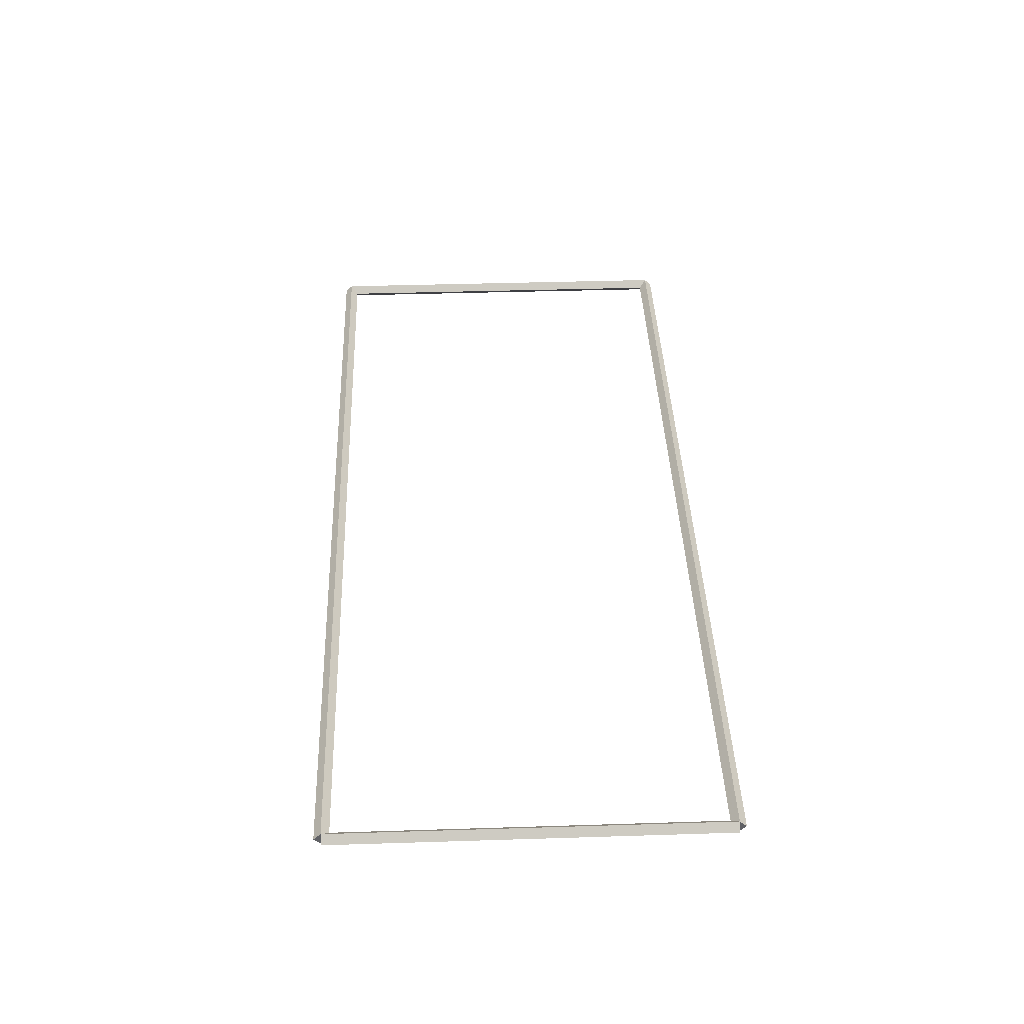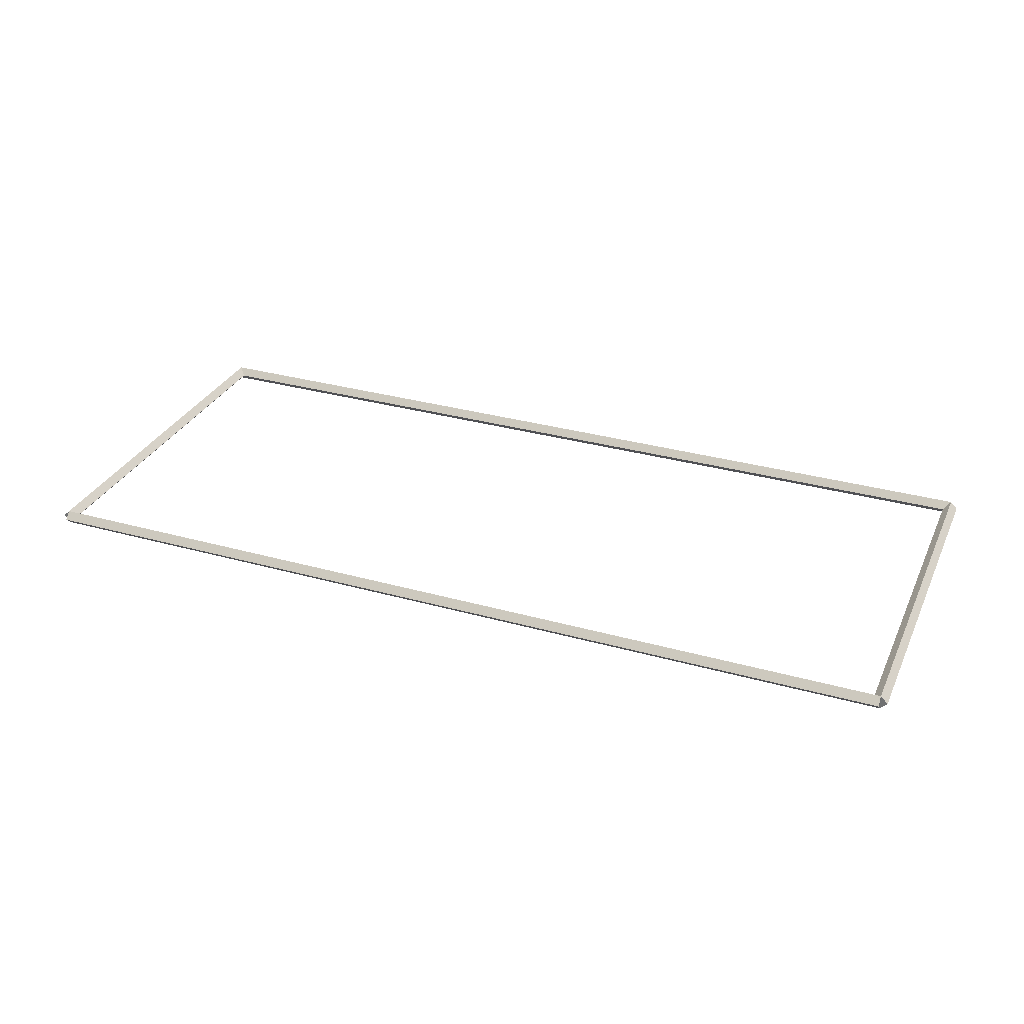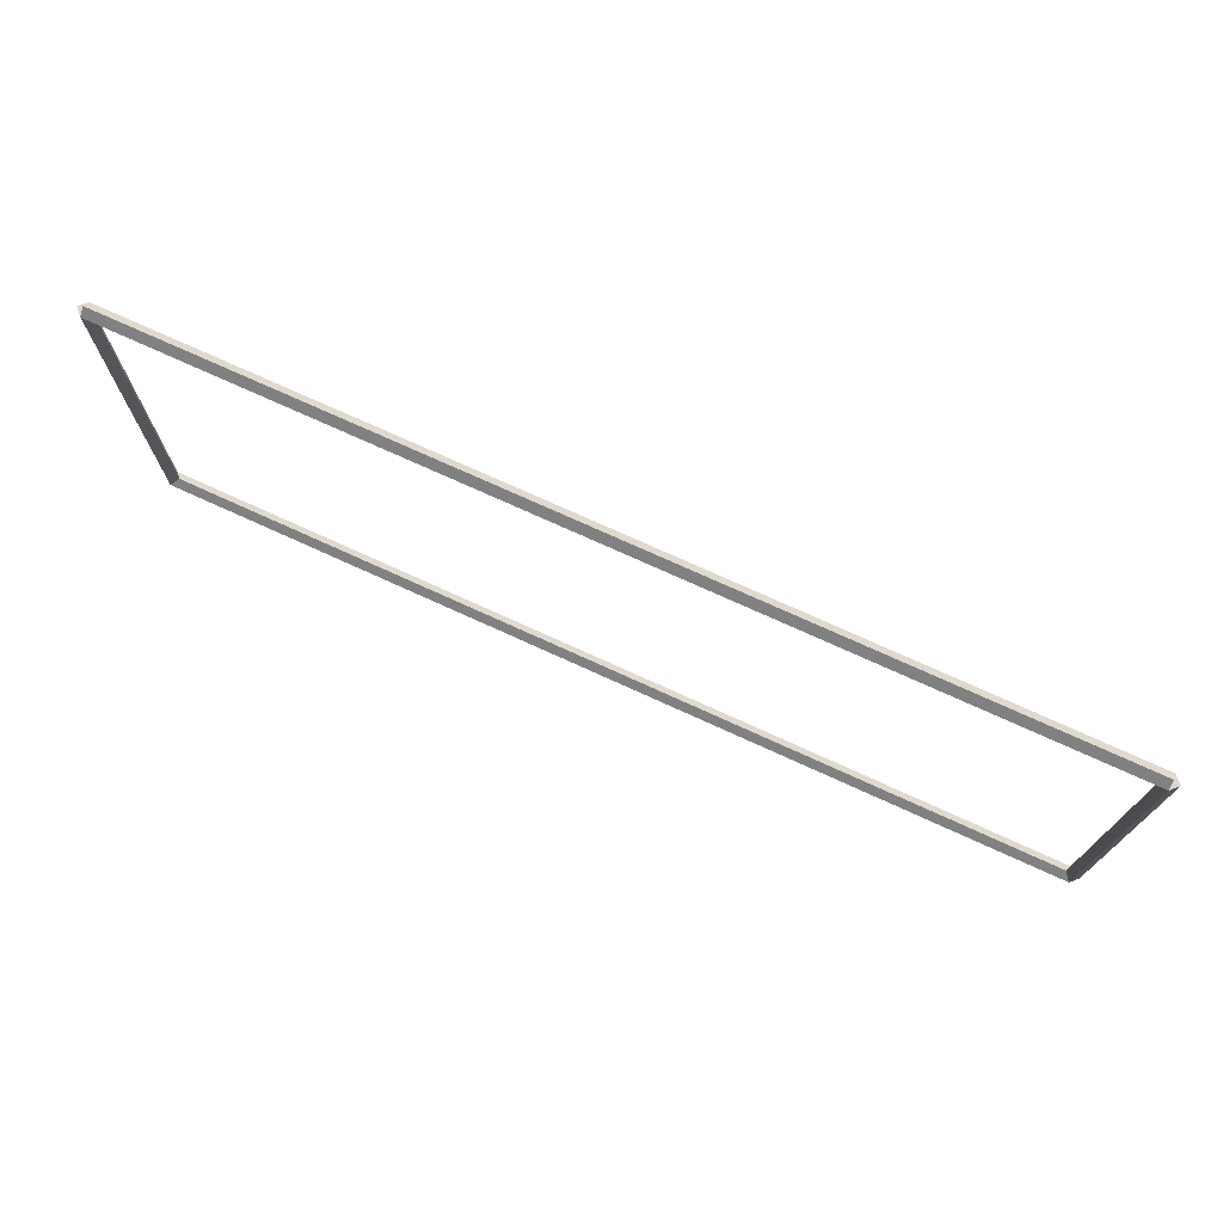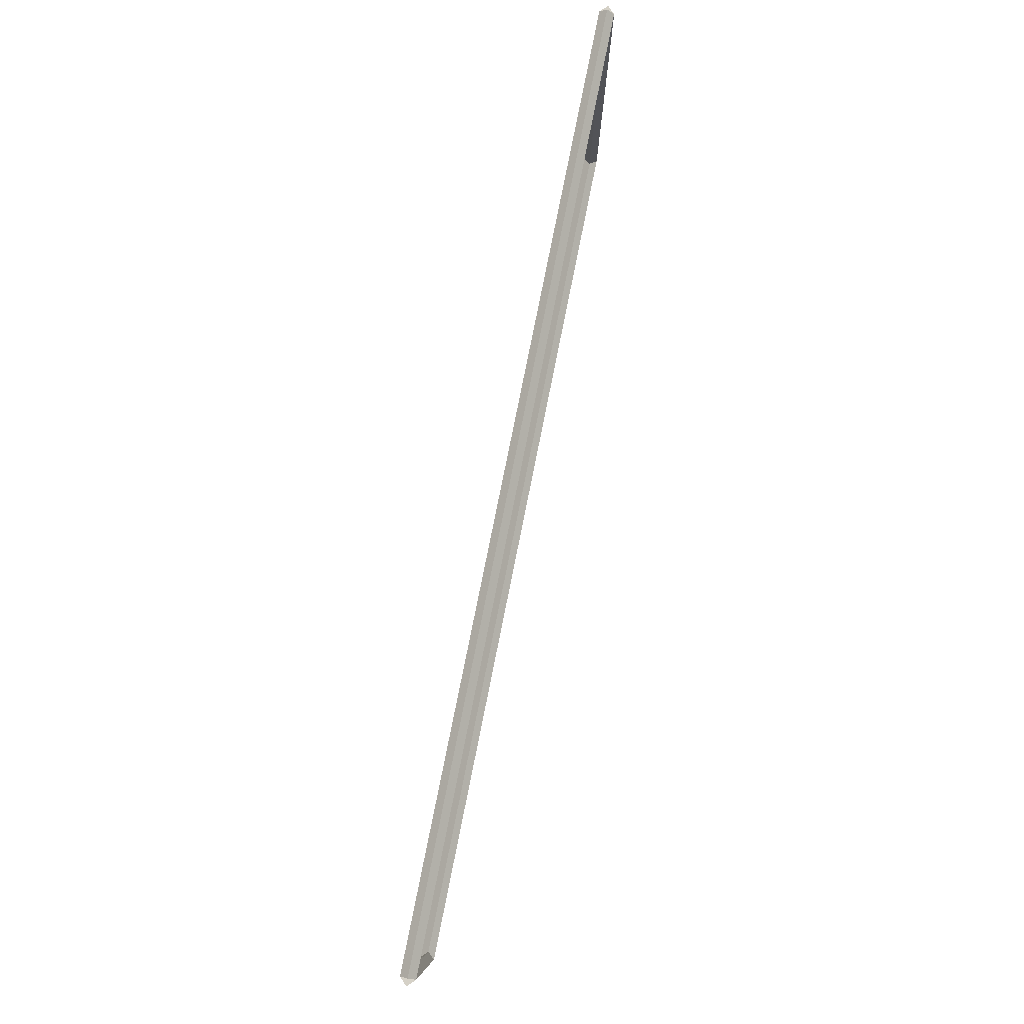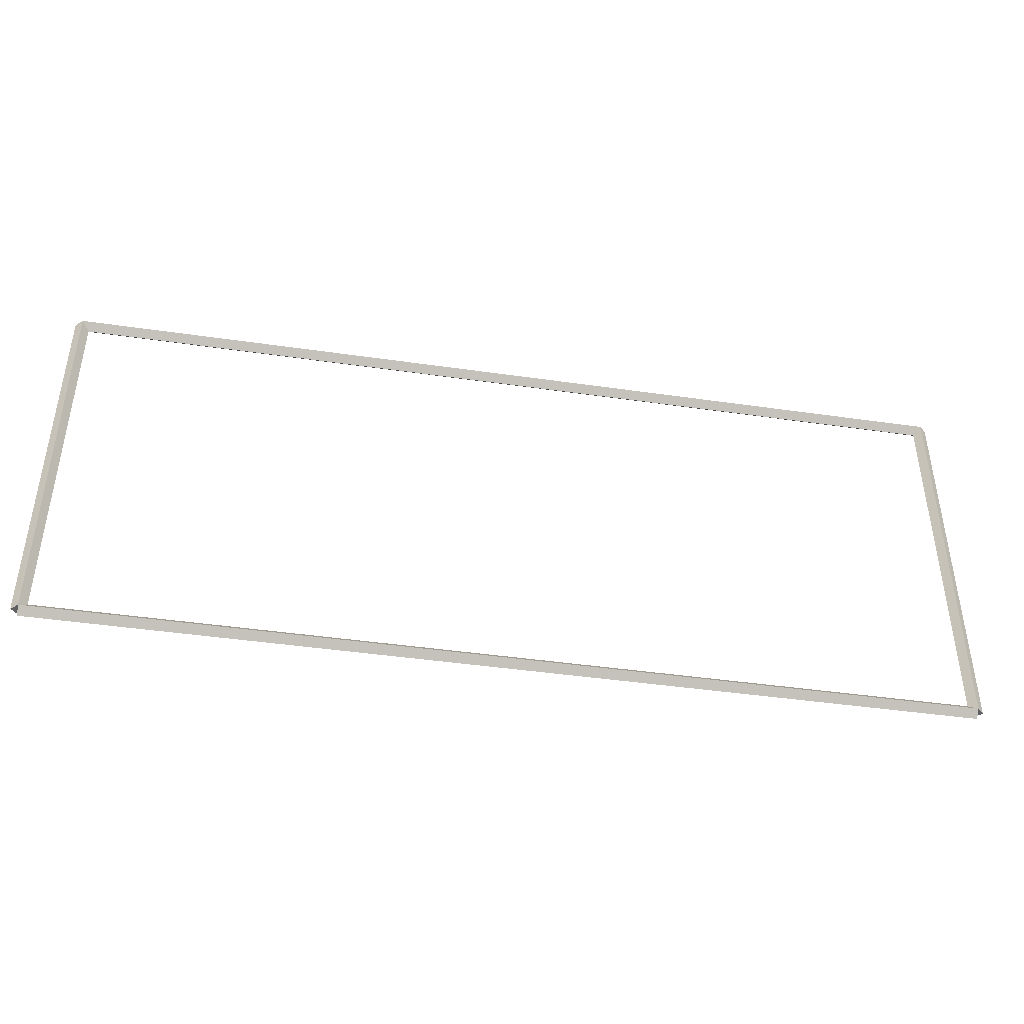
<metadata>
{"format":"obj","ext":"obj","renderer":"f3d","projection":"perspective","resolution":1024,"background":"white","views":[{"elev":40.7,"azim":-92.2,"up":"+Z"},{"elev":31.2,"azim":-158.1,"up":"+Z"},{"elev":73.3,"azim":24.6,"up":"+Y"},{"elev":79.5,"azim":-78.6,"up":"+Y"},{"elev":-43.0,"azim":-9.8,"up":"+Y"}]}
</metadata>
<code>
g base_node_8_9
v 12.8 38.62 -33.22
v 12.7 38.62 -33.32
v 12.6 38.62 -33.22
v 12.7 38.62 -33.12
v 12.8 33.22 -33.22
v 12.7 33.22 -33.32
v 12.6 33.22 -33.22
v 12.7 33.22 -33.12
f 1 2 3 4
f 6 2 1 5
f 5 1 4 8
f 6 5 8 7
f 8 4 3 7
f 7 3 2 6
g base_node_8_9
v 0 38.72 -33.22
v 0 38.62 -33.32
v 0 38.52 -33.22
v 0 38.62 -33.12
v 12.7 38.72 -33.22
v 12.7 38.62 -33.32
v 12.7 38.52 -33.22
v 12.7 38.62 -33.12
f 9 10 11 12
f 14 10 9 13
f 13 9 12 16
f 14 13 16 15
f 16 12 11 15
f 15 11 10 14
g base_node_8_9
v 0.1 33.22 -33.22
v -1.034e-14 33.22 -33.12
v -0.1 33.22 -33.22
v 3.107e-14 33.22 -33.32
v 0.1 38.62 -33.22
v -1.034e-14 38.62 -33.12
v -0.1 38.62 -33.22
v 3.107e-14 38.62 -33.32
f 17 18 19 20
f 22 18 17 21
f 21 17 20 24
f 22 21 24 23
f 24 20 19 23
f 23 19 18 22
g base_node_8_9
v 12.7 33.32 -33.22
v 12.7 33.22 -33.12
v 12.7 33.12 -33.22
v 12.7 33.22 -33.32
v 0 33.32 -33.22
v 0 33.22 -33.12
v 0 33.12 -33.22
v 0 33.22 -33.32
f 25 26 27 28
f 30 26 25 29
f 29 25 28 32
f 30 29 32 31
f 32 28 27 31
f 31 27 26 30

</code>
